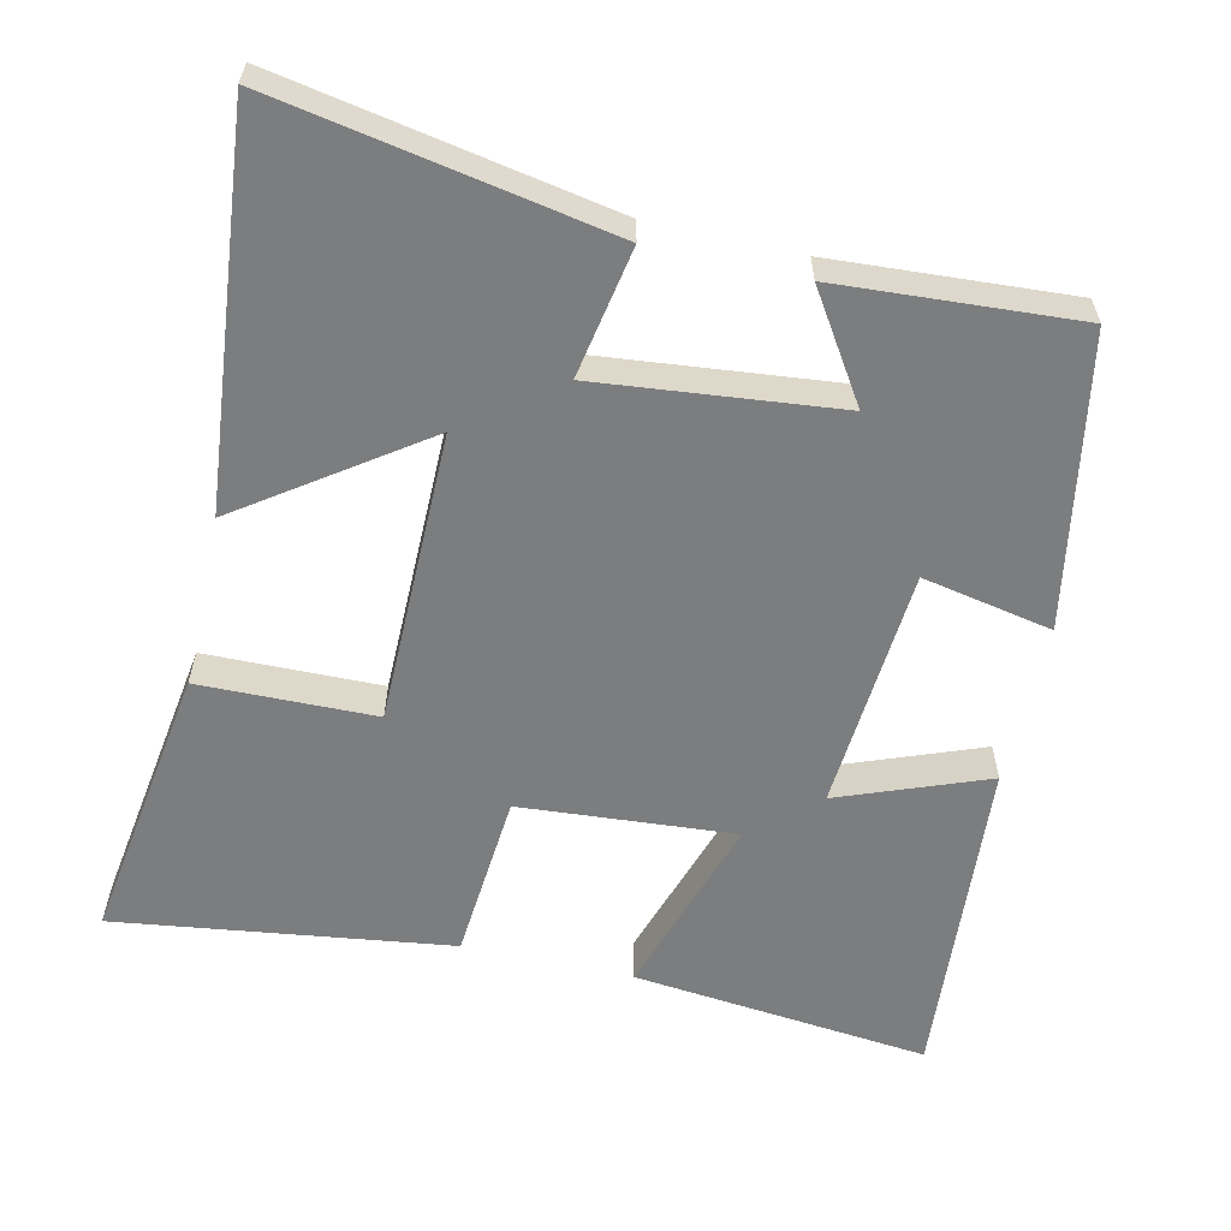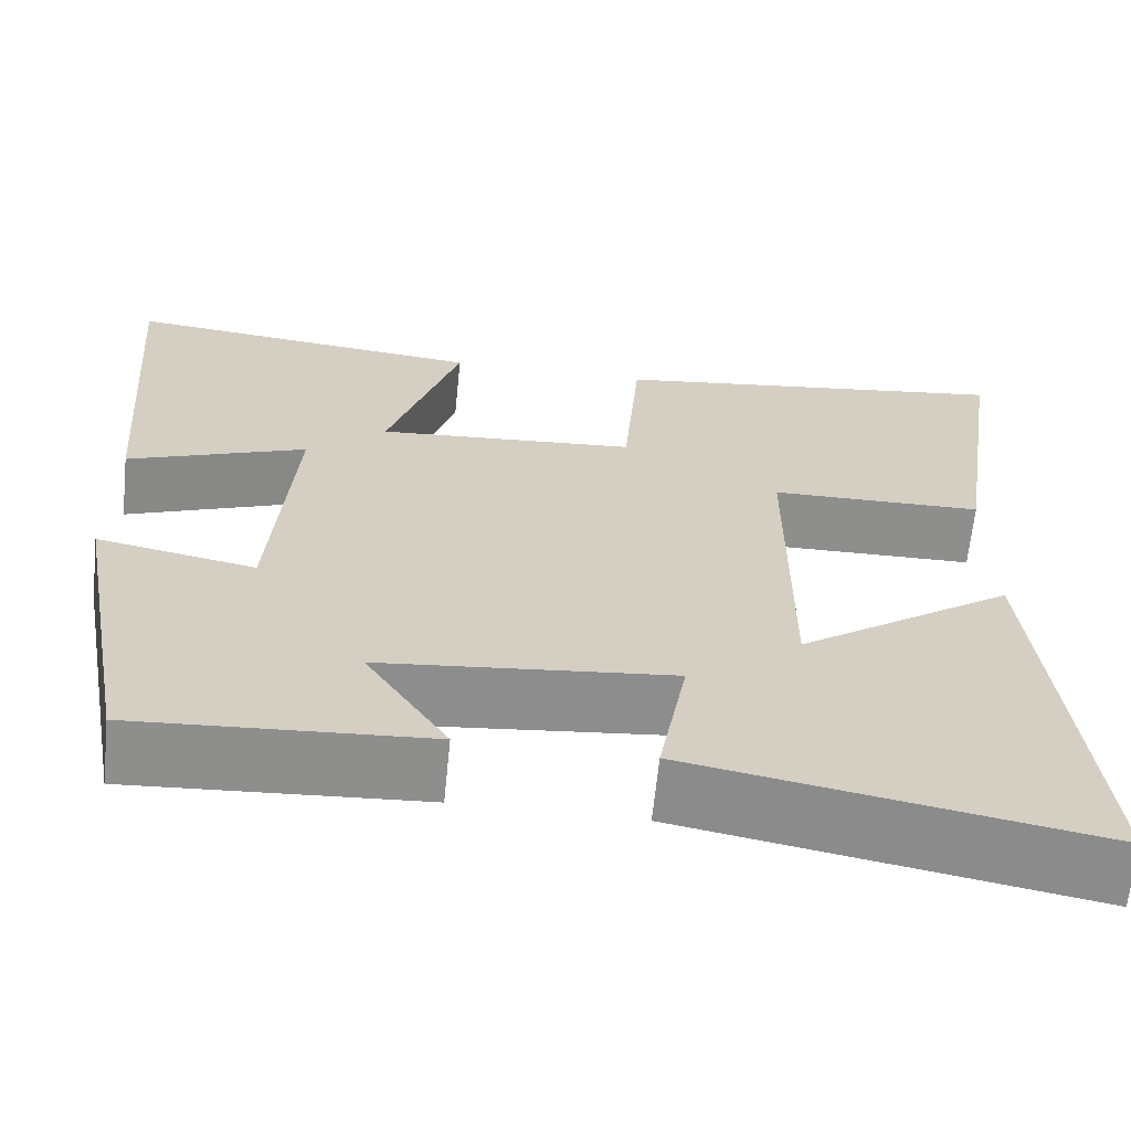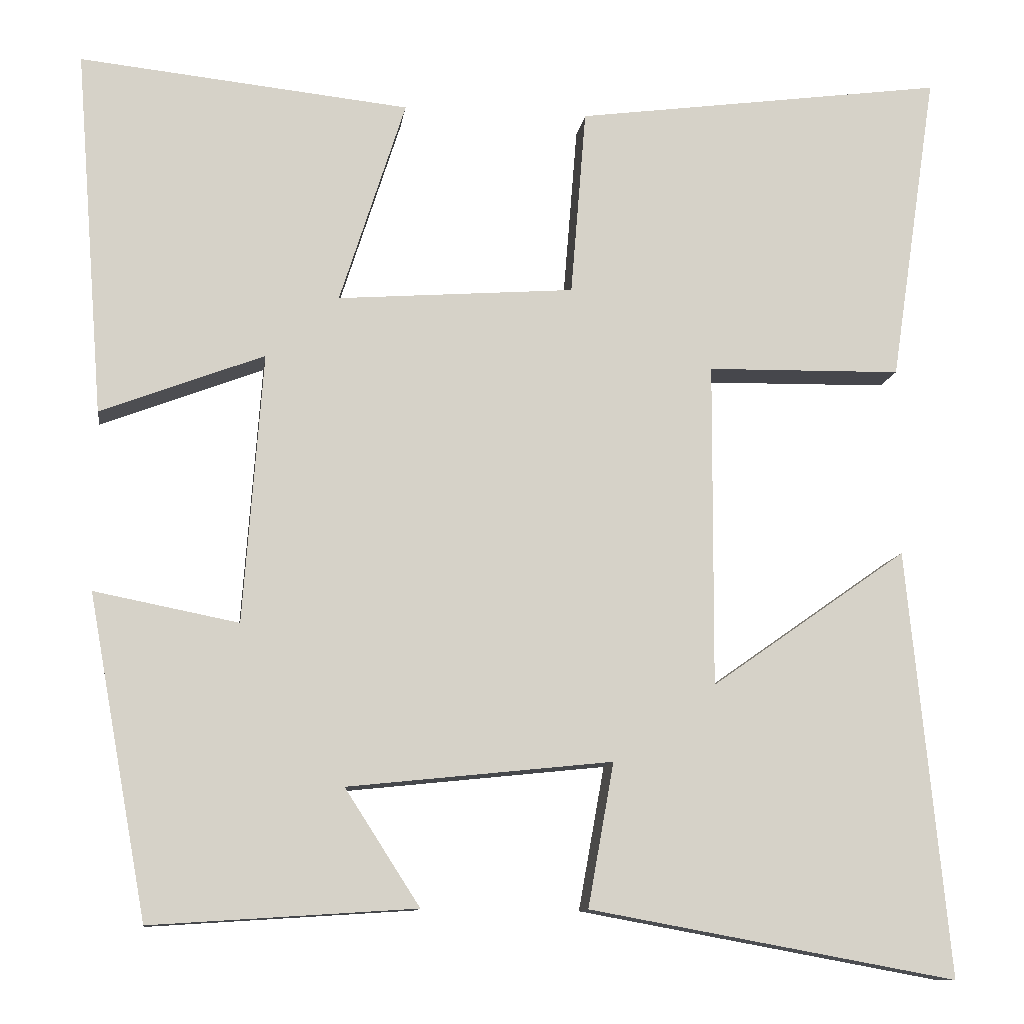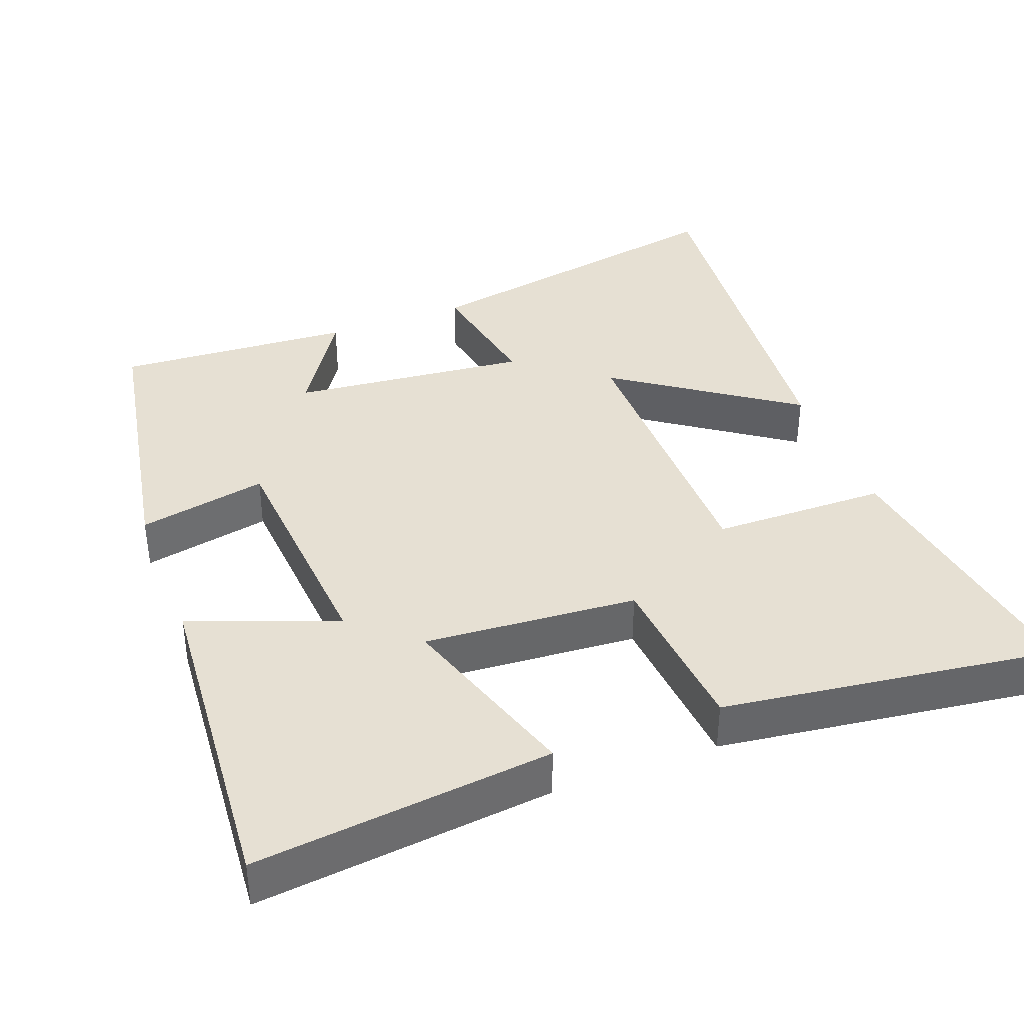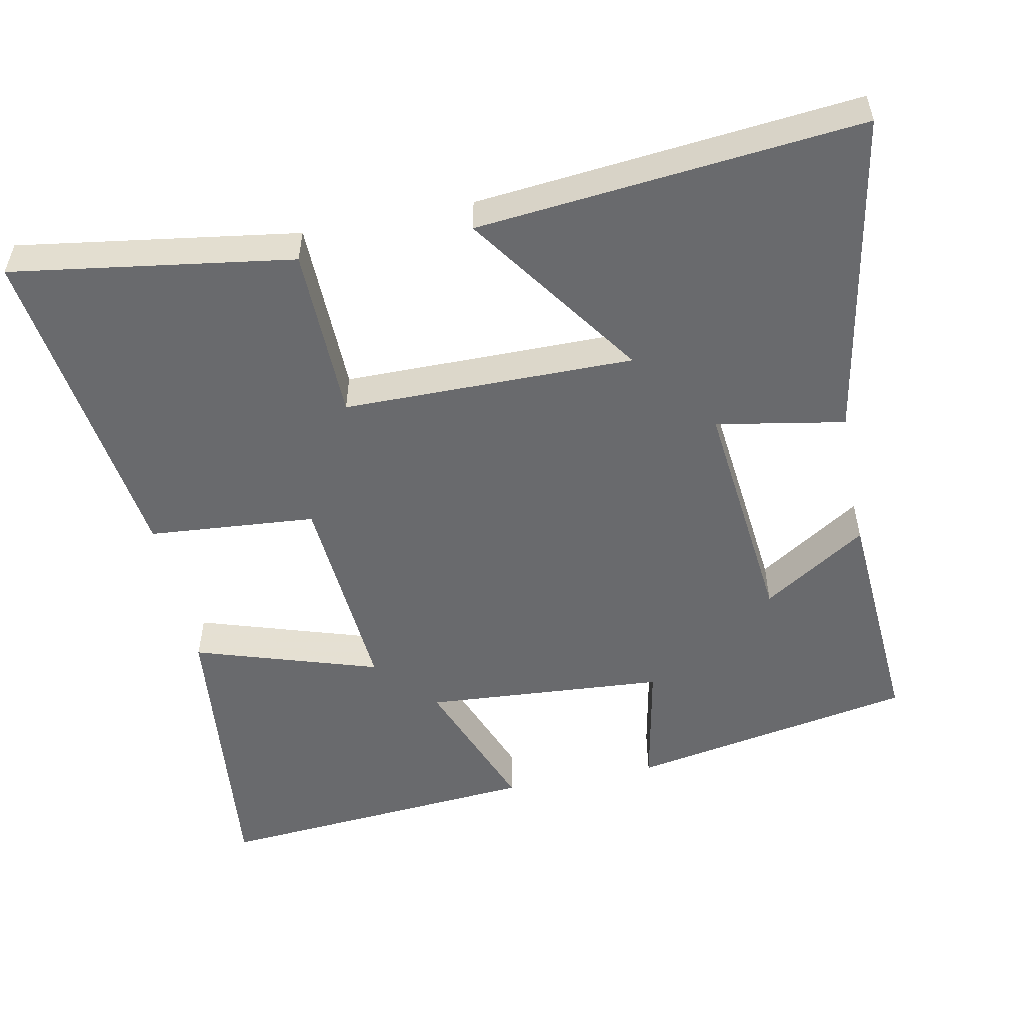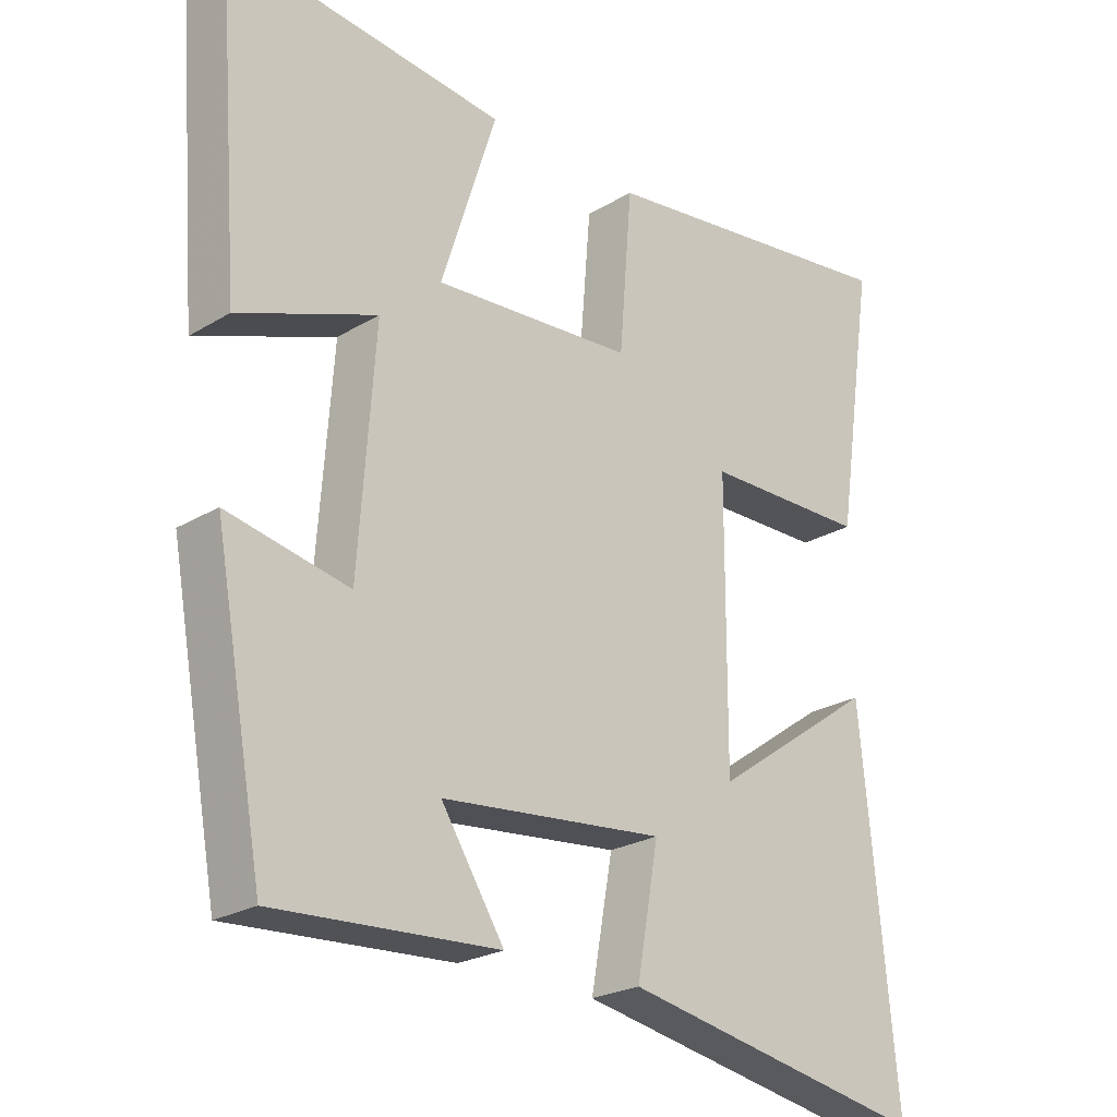
<metadata>
{"format":"obj","ext":"obj","renderer":"f3d","projection":"perspective","resolution":1024,"background":"white","views":[{"elev":-59.0,"azim":167.2,"up":"+Y"},{"elev":-64.8,"azim":-5.8,"up":"+Z"},{"elev":-11.1,"azim":-7.8,"up":"+Z"},{"elev":38.5,"azim":-20.9,"up":"+Y"},{"elev":-53.0,"azim":101.4,"up":"+Y"},{"elev":-24.0,"azim":-45.1,"up":"+Z"}]}
</metadata>
<code>
v -0.428 0.07 -0.521
v -0.5 0.07 -0.127
v -0.323 0.07 -0.162
v -0.299 0.07 0.17
v -0.5 0.07 0.093
v -0.535 0.07 0.543
v -0.129 0.07 0.5
v -0.21 0.07 0.247
v 0.082 0.07 0.269
v 0.101 0.07 0.5
v 0.558 0.07 0.562
v 0.5 0.07 0.177
v 0.26 0.07 0.173
v 0.258 0.07 -0.227
v 0.5 0.07 -0.057
v 0.551 0.07 -0.583
v 0.099 0.07 -0.5
v 0.131 0.07 -0.323
v -0.195 0.07 -0.357
v -0.103 0.07 -0.5
v -0.428 0 -0.521
v -0.5 0 -0.127
v -0.323 0 -0.162
v -0.299 0 0.17
v -0.5 0 0.093
v -0.535 0 0.543
v -0.129 0 0.5
v -0.21 0 0.247
v 0.082 0 0.269
v 0.101 0 0.5
v 0.558 0 0.562
v 0.5 0 0.177
v 0.26 0 0.173
v 0.258 0 -0.227
v 0.5 0 -0.057
v 0.551 0 -0.583
v 0.099 0 -0.5
v 0.131 0 -0.323
v -0.195 0 -0.357
v -0.103 0 -0.5
f 19 20 1 2
f 18 19 2 3
f 15 16 17 18
f 14 15 18
f 13 14 18 3
f 10 11 12 13
f 9 10 13
f 8 9 13 3
f 5 6 7 8
f 4 5 8
f 3 4 8
f 22 21 40 39
f 23 22 39 38
f 38 37 36 35
f 38 35 34
f 23 38 34 33
f 33 32 31 30
f 33 30 29
f 23 33 29 28
f 28 27 26 25
f 28 25 24
f 28 24 23
f 1 21 22 2
f 2 22 23 3
f 3 23 24 4
f 4 24 25 5
f 5 25 26 6
f 6 26 27 7
f 7 27 28 8
f 8 28 29 9
f 9 29 30 10
f 10 30 31 11
f 11 31 32 12
f 12 32 33 13
f 13 33 34 14
f 14 34 35 15
f 15 35 36 16
f 16 36 37 17
f 17 37 38 18
f 18 38 39 19
f 19 39 40 20
f 20 40 21 1

</code>
